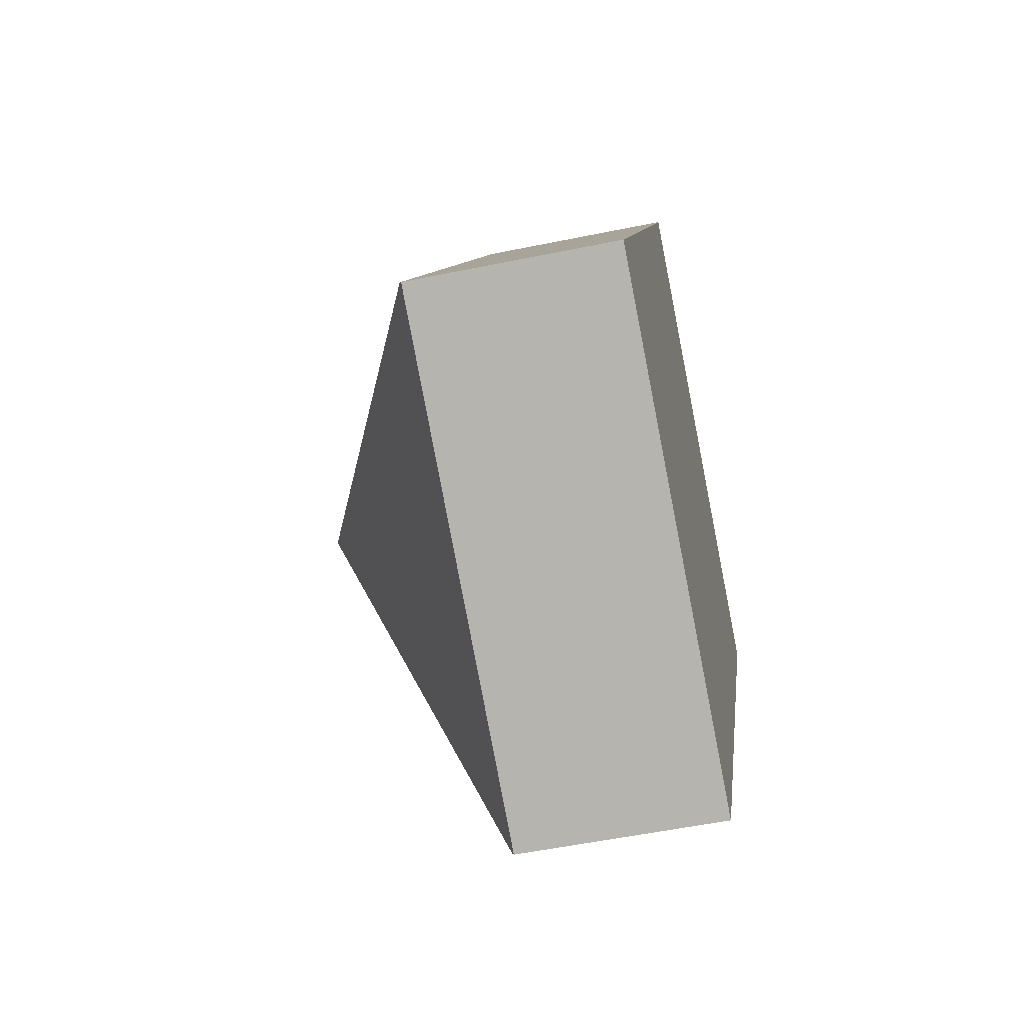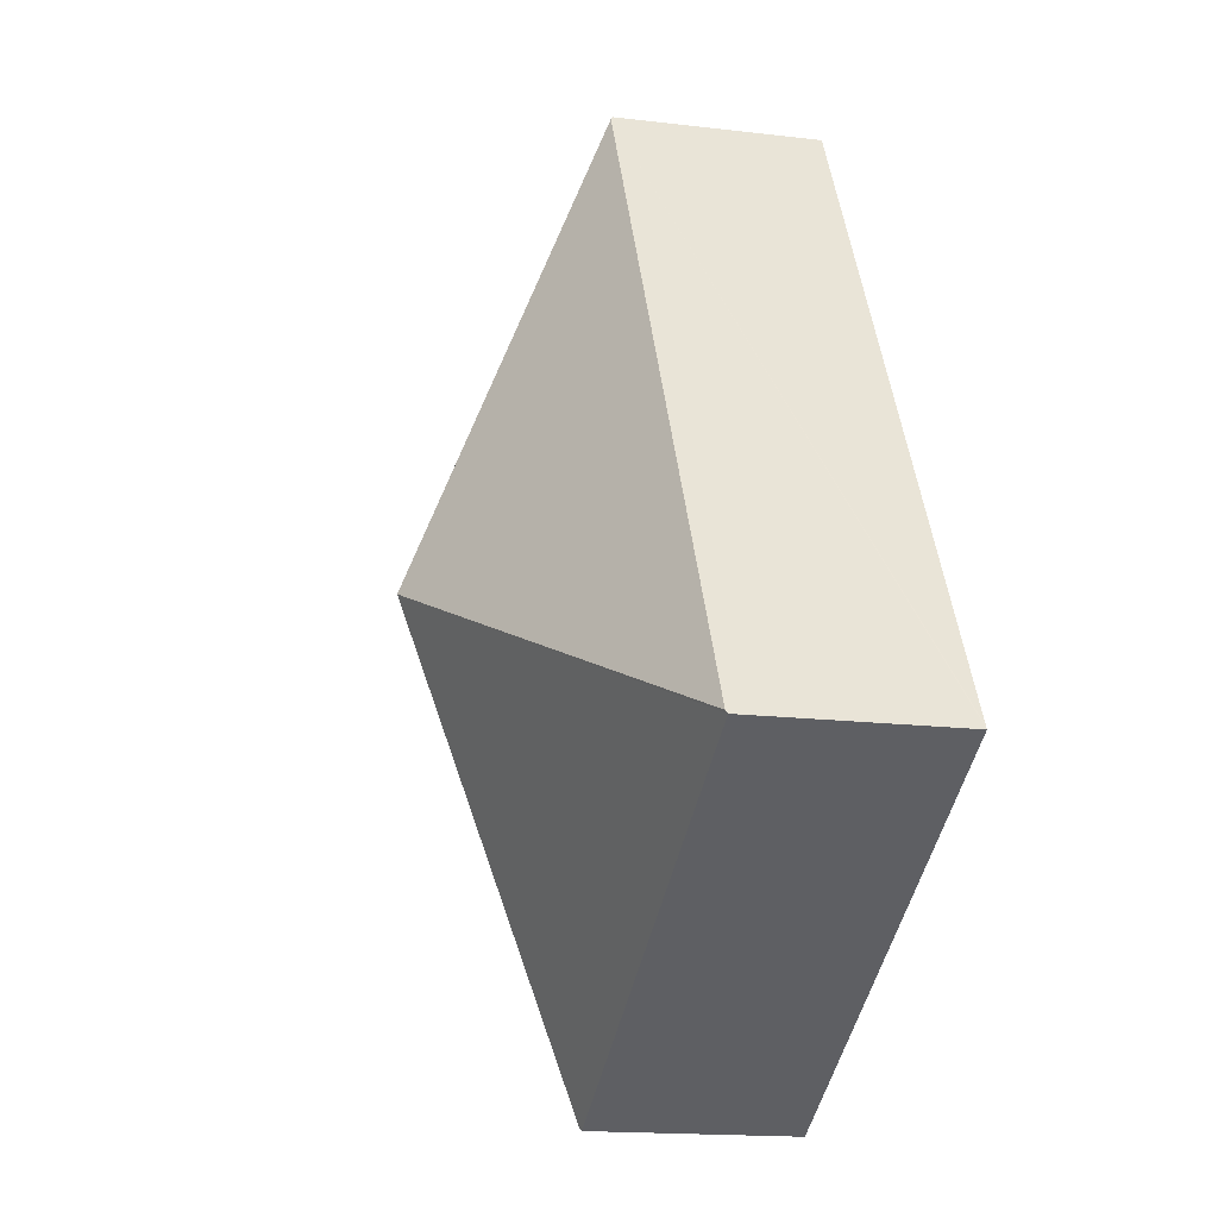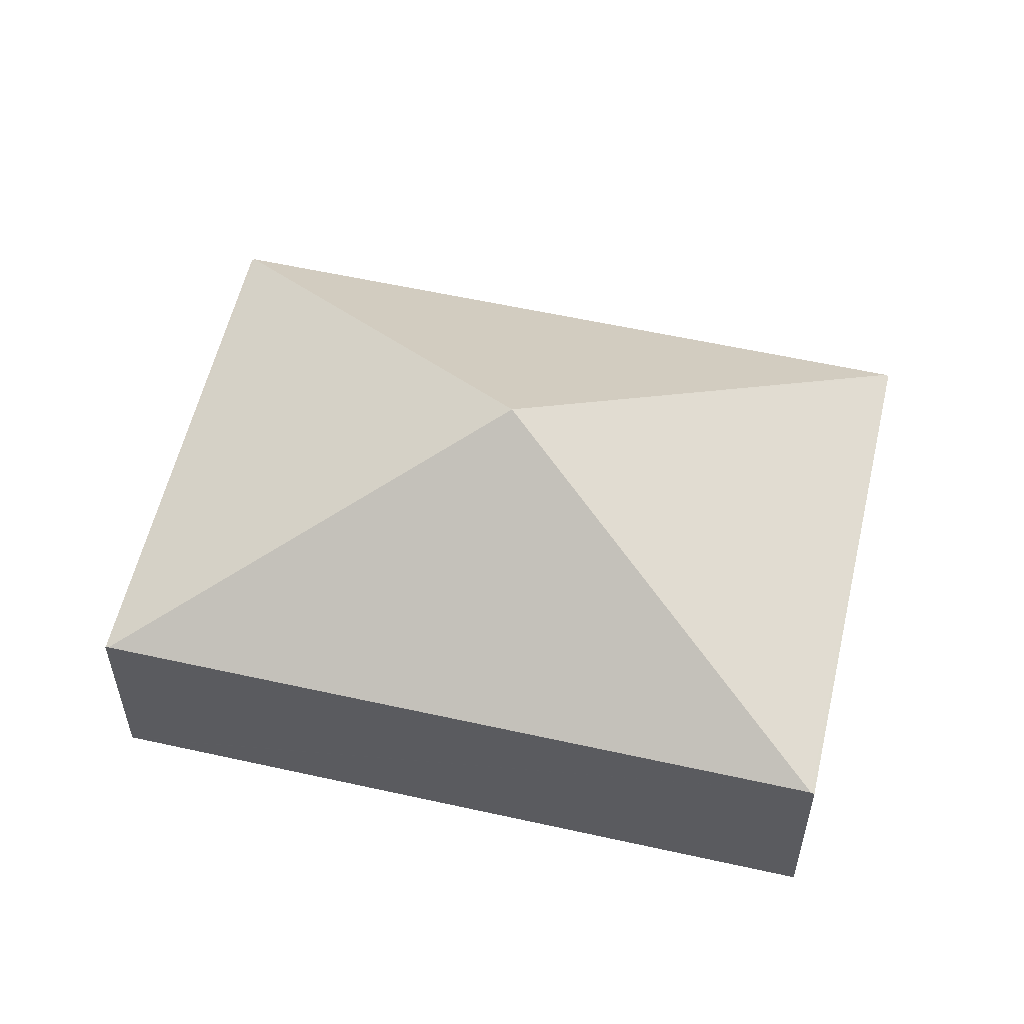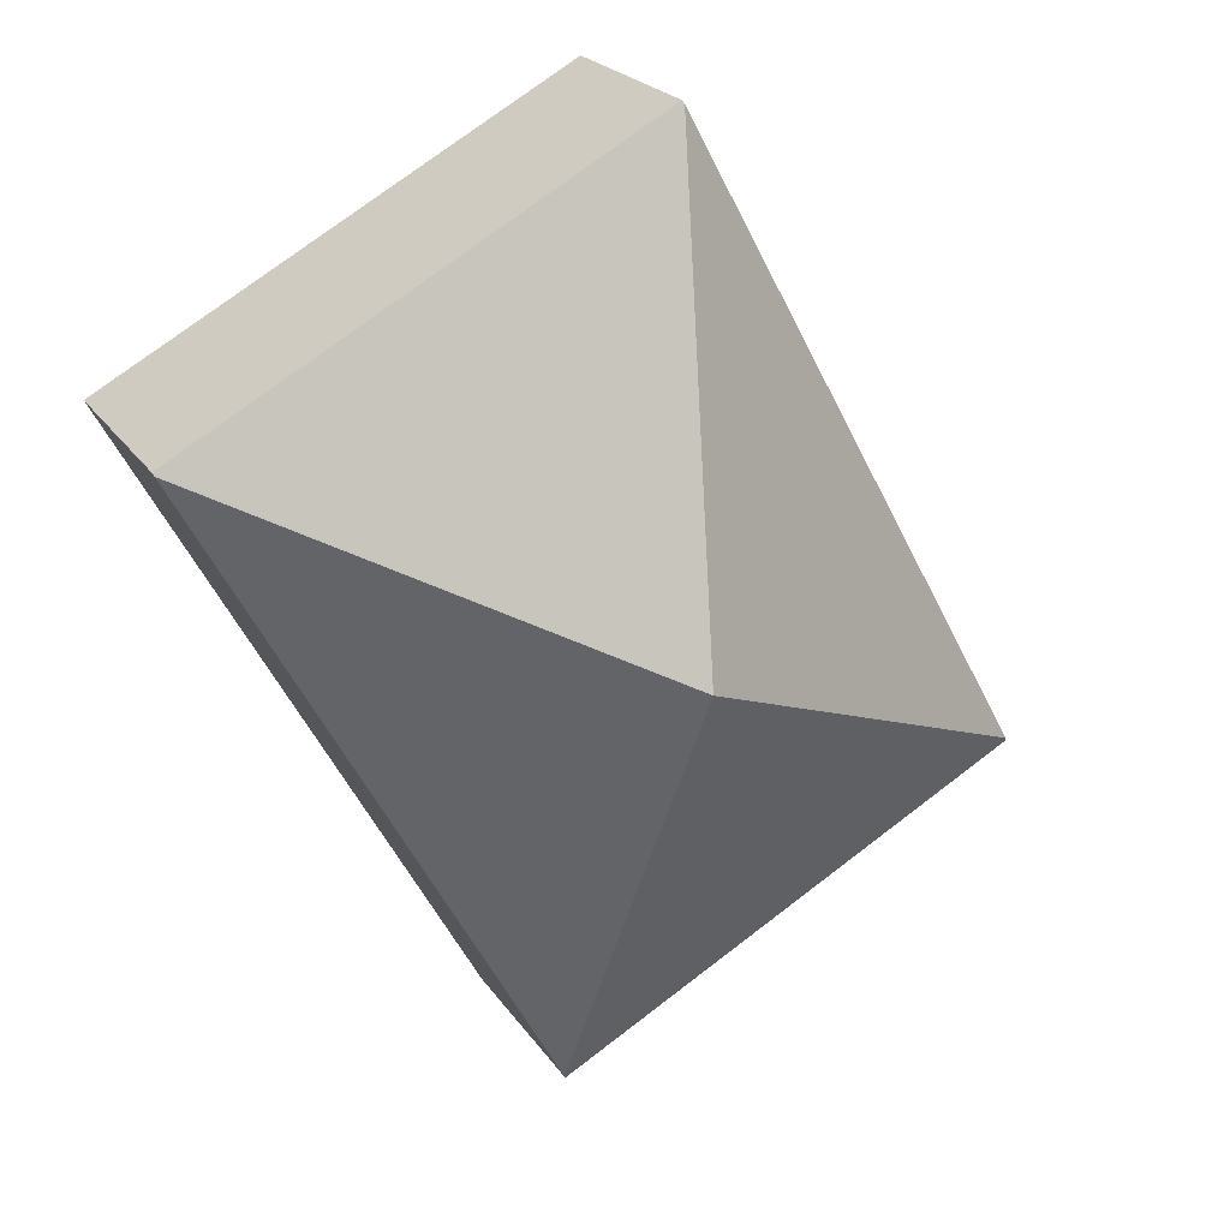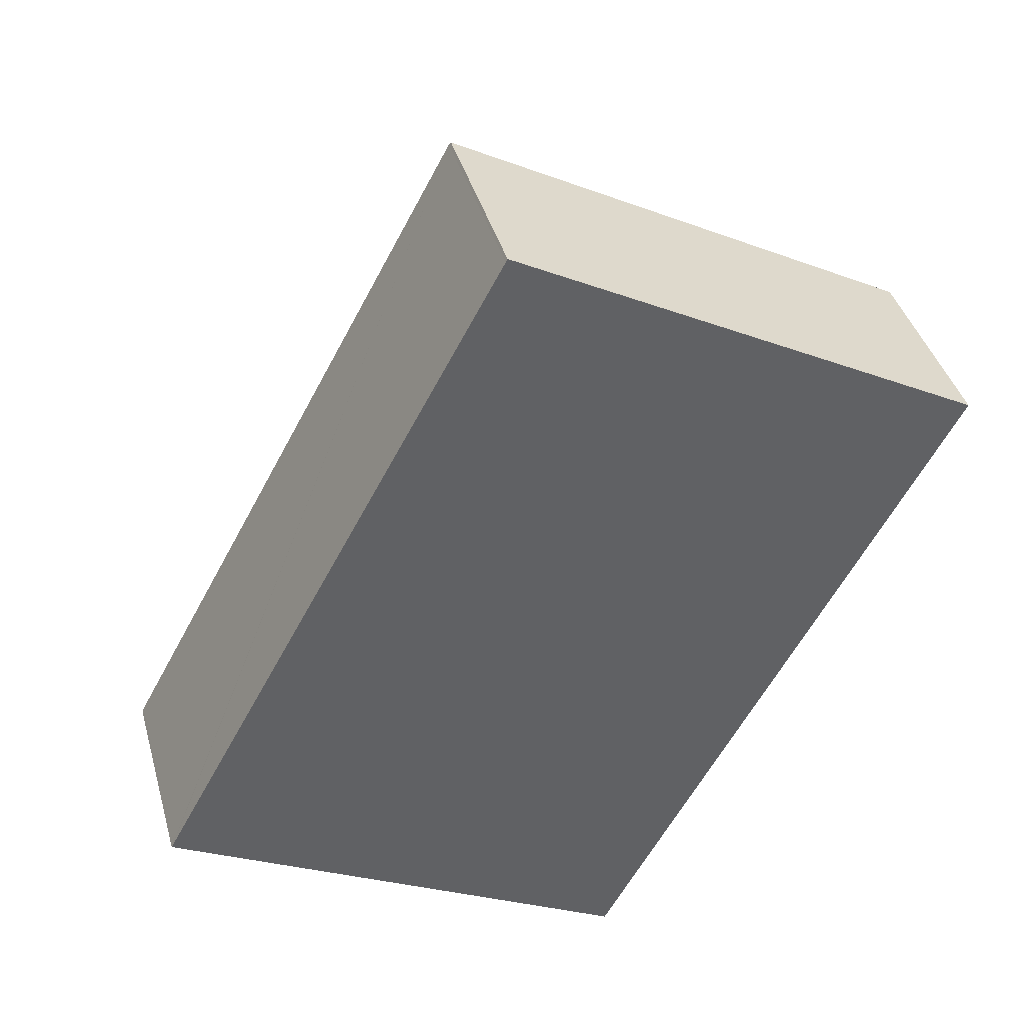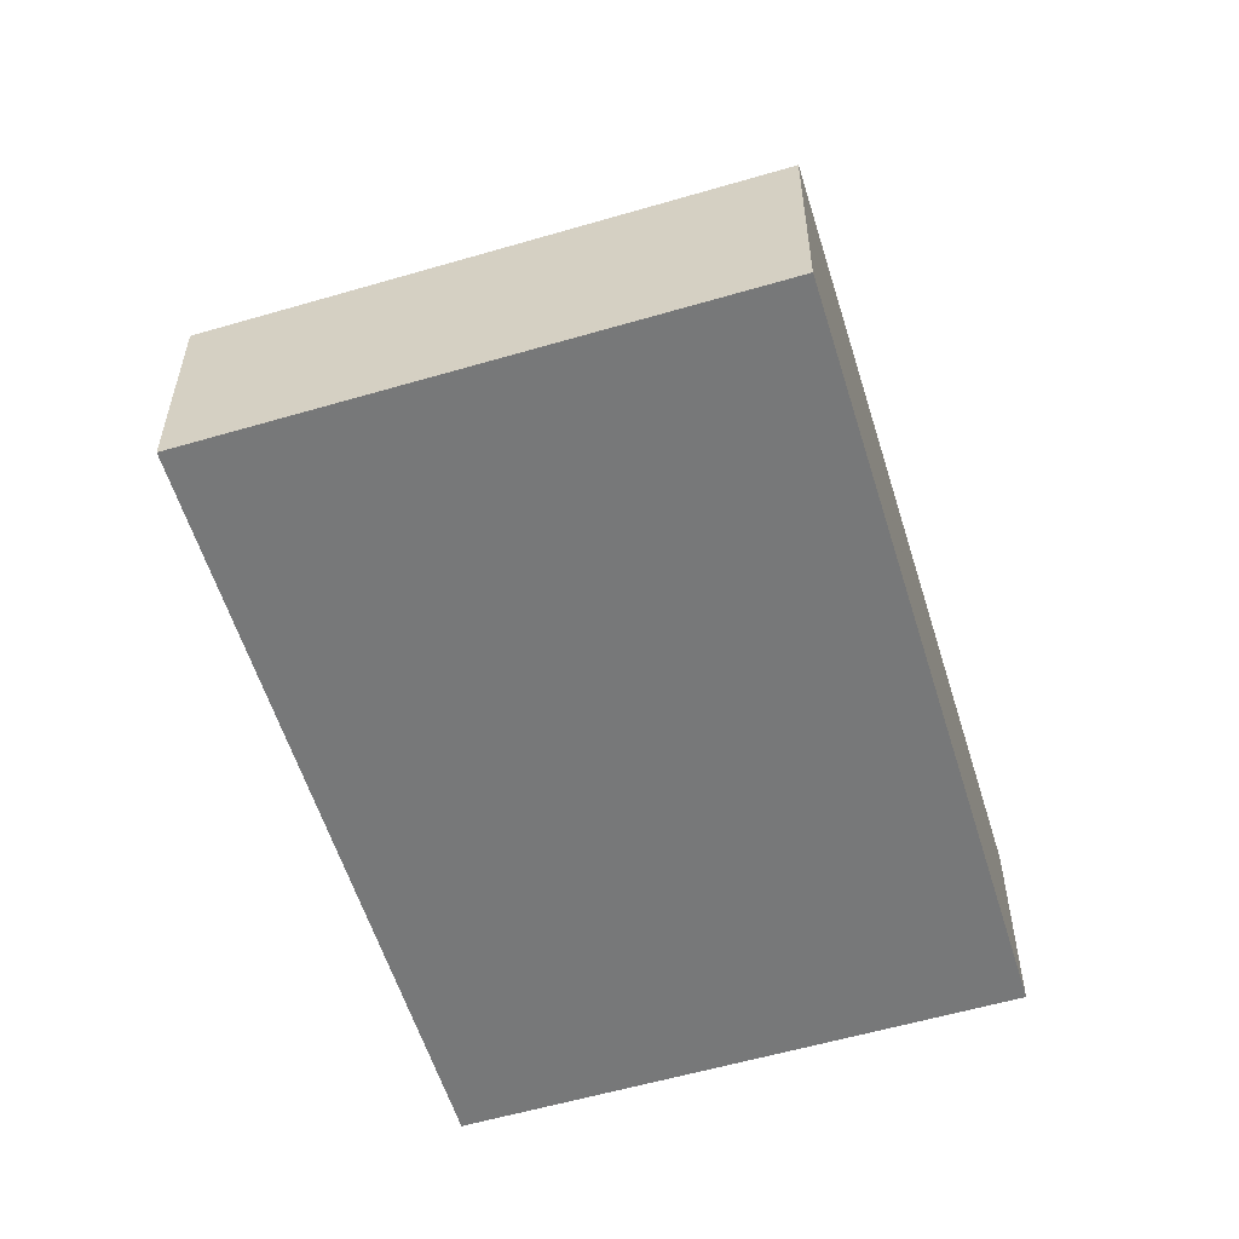
<metadata>
{"format":"obj","ext":"obj","renderer":"f3d","projection":"perspective","resolution":1024,"background":"white","views":[{"elev":-53.8,"azim":-77.6,"up":"+Z"},{"elev":-16.6,"azim":-103.7,"up":"+Z"},{"elev":56.9,"azim":131.6,"up":"+Y"},{"elev":22.7,"azim":154.8,"up":"+Z"},{"elev":40.0,"azim":-15.3,"up":"+Z"},{"elev":-57.3,"azim":45.5,"up":"+Y"}]}
</metadata>
<code>
v  0 2.181 1.335e-16
v  5.084 2.2 -2.72
v  5.066 2.181 -2.753
v  4.457 4.133 2.165
v  0.018 2.2 0.034
v  8.896 2.2 4.295
v  3.831 2.2 7.048
v  8.914 2.182 4.329
v  3.849 2.181 7.082
v  5.066 1.686e-16 -2.753
v  0 0 0
v  0.018 -2.082e-18 0.034
v  3.831 -4.316e-16 7.048
v  3.849 -4.336e-16 7.082
v  8.914 -2.651e-16 4.329
v  8.896 -2.63e-16 4.295
v  5.084 1.666e-16 -2.72
g defaultobject
f 1 2 3
f 2 1 4
f 4 1 5
f 6 2 4
f 5 7 4
f 8 7 9
f 8 4 7
f 4 8 6
f 10 1 3
f 1 10 11
f 11 5 1
f 5 11 7
f 7 11 12
f 7 12 13
f 7 13 9
f 9 13 14
f 9 15 8
f 15 9 14
f 15 6 8
f 6 15 2
f 2 15 16
f 2 16 17
f 2 17 3
f 3 17 10
f 13 15 14
f 15 13 12
f 15 12 16
f 16 12 17
f 17 12 11
f 17 11 10

</code>
